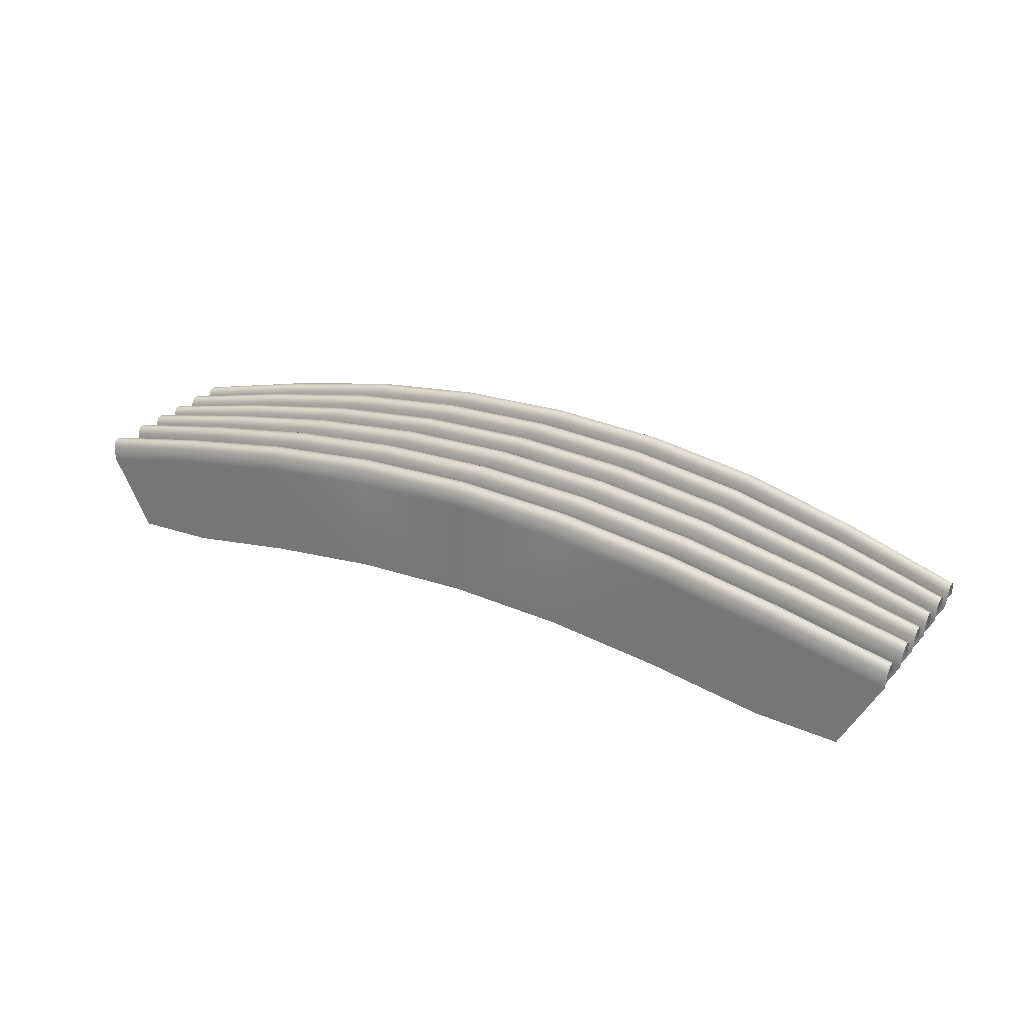
<metadata>
{"format":"obj","ext":"obj","renderer":"f3d","projection":"perspective","resolution":1024,"background":"white","views":[{"elev":27.7,"azim":31.0,"up":"+Z"}]}
</metadata>
<code>
g model_car_65_matte_tile_LOD1
v 0.1334 0.3066 2.356
v 0.1335 0.3009 2.359
v -1.192e-07 0.3023 2.364
v -1.192e-07 0.3081 2.36
v 0.2663 0.2982 2.345
v 0.1335 0.2922 2.358
v 0.2663 0.2898 2.344
v 0.1334 0.2865 2.352
v 0.2661 0.2842 2.338
v 0.3977 0.2832 2.315
v 0.398 0.2883 2.322
v 0.529 0.2874 2.294
v 0.398 0.296 2.322
v 0.529 0.2942 2.295
v 0.3979 0.3011 2.319
v 0.5289 0.2987 2.292
v 0.5286 0.2829 2.287
v -1.192e-07 0.2936 2.363
v -1.192e-07 0.2878 2.356
v -1.192e-07 0.2864 2.339
v 0.1331 0.285 2.335
v 0.2656 0.2828 2.321
v 0.3969 0.2819 2.298
v 0.1315 0.285 2.224
v 0.2624 0.2828 2.21
v 0.5276 0.2818 2.271
v -1.192e-07 0.2864 2.229
v 0.4819 0.2818 2.186
v 0.3882 0.2819 2.191
v 0.3973 0.3024 2.306
v 0.5281 0.2998 2.279
v 0.4821 0.3006 2.189
v 0.3882 0.3025 2.191
v 0.2658 0.3051 2.329
v 0.2662 0.3037 2.342
v 0.1332 0.3081 2.343
v -1.192e-07 0.3095 2.348
v 0.1315 0.3081 2.224
v -1.192e-07 0.3095 2.229
v 0.2624 0.3051 2.21
v 0.2663 0.3347 2.344
v 0.2663 0.343 2.345
v 0.398 0.3372 2.322
v 0.398 0.3295 2.322
v 0.3979 0.3423 2.319
v 0.2662 0.3486 2.342
v 0.1334 0.3529 2.356
v 0.1335 0.3472 2.359
v 0.529 0.3237 2.294
v 0.529 0.3304 2.295
v 0.5289 0.3349 2.292
v 0.1335 0.3385 2.358
v 0.1334 0.3328 2.352
v 0.2661 0.3291 2.338
v 0.3977 0.3244 2.315
v 0.5286 0.3192 2.287
v -1.192e-07 0.3343 2.356
v -1.192e-07 0.3401 2.363
v -1.192e-07 0.3487 2.364
v 0.1331 0.3313 2.335
v -1.192e-07 0.3328 2.339
v 0.2656 0.3277 2.321
v 0.3969 0.3231 2.298
v 0.2624 0.3277 2.21
v 0.3882 0.3232 2.191
v 0.1315 0.3313 2.224
v 0.5276 0.318 2.271
v -1.192e-07 0.3328 2.229
v 0.4819 0.3196 2.186
v -1.192e-07 0.3545 2.36
v 0.1332 0.3544 2.343
v -1.192e-07 0.356 2.348
v 0.2658 0.35 2.329
v 0.1315 0.3544 2.224
v -1.192e-07 0.356 2.229
v 0.2624 0.35 2.21
v 0.3973 0.3436 2.306
v 0.5281 0.3361 2.279
v 0.4821 0.3385 2.189
v 0.3882 0.3438 2.191
v -1.192e-07 0.4881 2.364
v 0.1335 0.4861 2.359
v 0.1335 0.4775 2.358
v -1.192e-07 0.4795 2.363
v 0.2663 0.4777 2.345
v 0.1334 0.4919 2.356
v 0.2662 0.4832 2.342
v 0.3979 0.4659 2.319
v 0.398 0.4608 2.322
v 0.2663 0.4693 2.344
v 0.398 0.4531 2.322
v 0.529 0.4325 2.294
v 0.529 0.4392 2.295
v 0.5289 0.4437 2.292
v 0.1334 0.4717 2.352
v 0.2661 0.4637 2.338
v 0.3977 0.448 2.315
v 0.1332 0.4933 2.343
v 0.2658 0.4846 2.329
v 0.5286 0.4279 2.287
v -1.192e-07 0.4954 2.348
v -1.192e-07 0.4939 2.36
v 0.3973 0.4672 2.306
v 0.5281 0.4449 2.279
v 0.4821 0.452 2.189
v 0.3882 0.4679 2.191
v 0.1315 0.4933 2.224
v -1.192e-07 0.4954 2.229
v 0.2624 0.4846 2.21
v 0.3969 0.4467 2.298
v 0.5276 0.4268 2.271
v 0.4819 0.4332 2.186
v 0.3882 0.4473 2.191
v 0.2624 0.4623 2.21
v 0.2656 0.4623 2.321
v 0.1331 0.4702 2.335
v -1.192e-07 0.4737 2.356
v -1.192e-07 0.4722 2.339
v 0.1315 0.4702 2.224
v -1.192e-07 0.4722 2.229
v 0.2663 0.3795 2.344
v 0.2663 0.3879 2.345
v 0.398 0.3784 2.322
v 0.398 0.3707 2.322
v 0.3978 0.3835 2.317
v 0.2661 0.3935 2.34
v 0.1334 0.3992 2.354
v 0.1335 0.3935 2.359
v -1.192e-07 0.3952 2.363
v -1.192e-07 0.401 2.358
v 0.529 0.3599 2.294
v 0.529 0.3667 2.295
v 0.5287 0.3712 2.29
v 0.1335 0.3848 2.358
v 0.1334 0.3791 2.352
v 0.2661 0.374 2.338
v 0.3977 0.3656 2.315
v 0.5286 0.3554 2.287
v -1.192e-07 0.3865 2.363
v -1.192e-07 0.3808 2.356
v 0.1331 0.3776 2.335
v -1.192e-07 0.3793 2.339
v 0.2656 0.3726 2.321
v 0.3969 0.3643 2.298
v 0.2624 0.3726 2.21
v 0.3882 0.3646 2.191
v 0.1315 0.3776 2.224
v 0.5276 0.3543 2.271
v -1.192e-07 0.3793 2.229
v 0.4819 0.3575 2.186
v -1.192e-07 0.4272 2.356
v 0.1334 0.4254 2.352
v 0.1331 0.4239 2.335
v -1.192e-07 0.4258 2.339
v 0.2661 0.4188 2.338
v 0.2663 0.4244 2.344
v 0.1335 0.4311 2.358
v 0.3977 0.4068 2.315
v 0.398 0.4119 2.322
v 0.398 0.4196 2.322
v 0.2663 0.4328 2.345
v 0.3979 0.4247 2.319
v 0.2662 0.4384 2.342
v 0.1334 0.4455 2.356
v 0.1335 0.4398 2.359
v -1.192e-07 0.4417 2.364
v -1.192e-07 0.4475 2.36
v 0.529 0.3962 2.294
v 0.529 0.403 2.295
v 0.5289 0.4075 2.292
v -1.192e-07 0.433 2.363
v 0.5286 0.3917 2.287
v 0.5276 0.3906 2.271
v 0.3969 0.4055 2.298
v 0.2656 0.4174 2.321
v 0.1315 0.4239 2.224
v 0.2624 0.4174 2.21
v -1.192e-07 0.4258 2.229
v 0.4819 0.3953 2.186
v 0.3882 0.406 2.191
v 0.3973 0.426 2.306
v 0.2658 0.4398 2.329
v 0.1332 0.447 2.343
v -1.192e-07 0.4489 2.348
v 0.1315 0.447 2.224
v -1.192e-07 0.4489 2.229
v 0.2624 0.4398 2.21
v 0.3882 0.4265 2.191
v 0.4821 0.4142 2.189
v 0.5281 0.4086 2.279
v 0.482 0.3763 2.187
v 0.5279 0.3723 2.275
v 0.3971 0.3848 2.302
v 0.3882 0.3852 2.191
v 0.2657 0.3949 2.325
v 0.1332 0.4007 2.339
v -1.192e-07 0.4024 2.343
v 0.1315 0.4007 2.224
v -1.192e-07 0.4024 2.229
v 0.2624 0.3949 2.21
v 0.2624 0.2363 2.21
v 0.2656 0.2363 2.321
v 0.3969 0.2354 2.298
v 0.3882 0.2354 2.191
v 0.2661 0.2377 2.338
v 0.1331 0.2386 2.335
v 0.1334 0.24 2.352
v 0.2663 0.2433 2.344
v 0.1335 0.2458 2.358
v 0.2663 0.2517 2.345
v 0.1335 0.2544 2.359
v 0.1334 0.2602 2.356
v 0.2662 0.2573 2.342
v 0.3977 0.2367 2.315
v 0.398 0.2418 2.322
v -1.192e-07 0.2399 2.339
v -1.192e-07 0.2414 2.356
v 0.529 0.2409 2.294
v 0.398 0.2495 2.322
v 0.529 0.2477 2.295
v 0.3979 0.2546 2.319
v 0.5289 0.2522 2.292
v 0.5286 0.2364 2.287
v -1.192e-07 0.2558 2.364
v -1.192e-07 0.2616 2.36
v -1.192e-07 0.2471 2.363
v 0.5276 0.2353 2.271
v 0.4819 0.2353 2.186
v 0.3973 0.2559 2.306
v 0.5281 0.2533 2.279
v 0.4821 0.2541 2.189
v 0.3882 0.256 2.191
v 0.2658 0.2587 2.329
v 0.1332 0.2616 2.343
v -1.192e-07 0.263 2.348
v 0.1315 0.2616 2.224
v -1.192e-07 0.263 2.229
v 0.2624 0.2587 2.21
v 0.1315 0.2386 2.224
v -1.192e-07 0.2399 2.229
v -0.1334 0.3066 2.356
v -1.192e-07 0.3081 2.36
v -1.192e-07 0.3023 2.364
v -0.1335 0.3009 2.359
v -0.2663 0.2982 2.345
v -0.1335 0.2922 2.358
v -0.2663 0.2898 2.344
v -0.1334 0.2865 2.352
v -0.2661 0.2842 2.338
v -0.3977 0.2832 2.315
v -0.398 0.2883 2.322
v -0.529 0.2874 2.294
v -0.398 0.296 2.322
v -0.529 0.2942 2.295
v -0.3979 0.3011 2.319
v -0.5289 0.2987 2.292
v -0.5286 0.2829 2.287
v -1.192e-07 0.2936 2.363
v -1.192e-07 0.2878 2.356
v -1.192e-07 0.2864 2.339
v -0.1331 0.285 2.335
v -0.2656 0.2828 2.321
v -0.3969 0.2819 2.298
v -0.1315 0.285 2.224
v -0.2624 0.2828 2.21
v -0.5276 0.2818 2.271
v -1.192e-07 0.2864 2.229
v -0.4819 0.2818 2.186
v -0.3882 0.2819 2.191
v -0.3973 0.3024 2.306
v -0.2662 0.3037 2.342
v -0.2658 0.3051 2.329
v -0.1332 0.3081 2.343
v -1.192e-07 0.3095 2.348
v -0.1315 0.3081 2.224
v -1.192e-07 0.3095 2.229
v -0.2624 0.3051 2.21
v -0.3882 0.3025 2.191
v -0.4821 0.3006 2.189
v -0.5281 0.2998 2.279
v -0.2663 0.3347 2.344
v -0.398 0.3295 2.322
v -0.398 0.3372 2.322
v -0.2663 0.343 2.345
v -0.3979 0.3423 2.319
v -0.2662 0.3486 2.342
v -0.1334 0.3529 2.356
v -0.1335 0.3472 2.359
v -0.529 0.3237 2.294
v -0.529 0.3304 2.295
v -0.5289 0.3349 2.292
v -0.1335 0.3385 2.358
v -0.1334 0.3328 2.352
v -0.2661 0.3291 2.338
v -0.3977 0.3244 2.315
v -0.5286 0.3192 2.287
v -1.192e-07 0.3343 2.356
v -1.192e-07 0.3401 2.363
v -1.192e-07 0.3487 2.364
v -0.1331 0.3313 2.335
v -1.192e-07 0.3328 2.339
v -0.2656 0.3277 2.321
v -0.3969 0.3231 2.298
v -0.2624 0.3277 2.21
v -0.3882 0.3232 2.191
v -0.1315 0.3313 2.224
v -0.5276 0.318 2.271
v -1.192e-07 0.3328 2.229
v -0.4819 0.3196 2.186
v -1.192e-07 0.3545 2.36
v -0.1332 0.3544 2.343
v -1.192e-07 0.356 2.348
v -0.2658 0.35 2.329
v -0.1315 0.3544 2.224
v -1.192e-07 0.356 2.229
v -0.2624 0.35 2.21
v -0.3973 0.3436 2.306
v -0.5281 0.3361 2.279
v -0.4821 0.3385 2.189
v -0.3882 0.3438 2.191
v -1.192e-07 0.4881 2.364
v -1.192e-07 0.4795 2.363
v -0.1335 0.4775 2.358
v -0.1335 0.4861 2.359
v -0.2663 0.4777 2.345
v -0.1334 0.4919 2.356
v -0.2662 0.4832 2.342
v -0.3979 0.4659 2.319
v -0.398 0.4608 2.322
v -0.2663 0.4693 2.344
v -0.398 0.4531 2.322
v -0.529 0.4325 2.294
v -0.529 0.4392 2.295
v -0.5289 0.4437 2.292
v -0.1334 0.4717 2.352
v -0.2661 0.4637 2.338
v -0.3977 0.448 2.315
v -0.1332 0.4933 2.343
v -0.2658 0.4846 2.329
v -0.5286 0.4279 2.287
v -1.192e-07 0.4954 2.348
v -1.192e-07 0.4939 2.36
v -0.1315 0.4933 2.224
v -1.192e-07 0.4954 2.229
v -0.2624 0.4846 2.21
v -0.3882 0.4679 2.191
v -0.3973 0.4672 2.306
v -0.4821 0.452 2.189
v -0.5281 0.4449 2.279
v -0.5276 0.4268 2.271
v -0.3969 0.4467 2.298
v -0.2656 0.4623 2.321
v -0.1331 0.4702 2.335
v -1.192e-07 0.4737 2.356
v -1.192e-07 0.4722 2.339
v -0.1315 0.4702 2.224
v -0.2624 0.4623 2.21
v -1.192e-07 0.4722 2.229
v -0.4819 0.4332 2.186
v -0.3882 0.4473 2.191
v -0.2663 0.3795 2.344
v -0.398 0.3707 2.322
v -0.398 0.3784 2.322
v -0.2663 0.3879 2.345
v -0.3978 0.3835 2.317
v -0.2661 0.3935 2.34
v -0.1334 0.3992 2.354
v -0.1335 0.3935 2.359
v -1.192e-07 0.3952 2.363
v -1.192e-07 0.401 2.358
v -0.529 0.3599 2.294
v -0.529 0.3667 2.295
v -0.5287 0.3712 2.29
v -0.1335 0.3848 2.358
v -0.1334 0.3791 2.352
v -0.2661 0.374 2.338
v -0.3977 0.3656 2.315
v -0.5286 0.3554 2.287
v -1.192e-07 0.3865 2.363
v -1.192e-07 0.3808 2.356
v -0.1331 0.3776 2.335
v -1.192e-07 0.3793 2.339
v -0.2656 0.3726 2.321
v -0.3969 0.3643 2.298
v -0.2624 0.3726 2.21
v -0.3882 0.3646 2.191
v -0.1315 0.3776 2.224
v -0.5276 0.3543 2.271
v -1.192e-07 0.3793 2.229
v -0.4819 0.3575 2.186
v -1.192e-07 0.4272 2.356
v -1.192e-07 0.4258 2.339
v -0.1331 0.4239 2.335
v -0.1334 0.4254 2.352
v -0.2661 0.4188 2.338
v -0.2663 0.4244 2.344
v -0.1335 0.4311 2.358
v -0.3977 0.4068 2.315
v -0.398 0.4119 2.322
v -0.398 0.4196 2.322
v -0.2663 0.4328 2.345
v -0.3979 0.4247 2.319
v -0.2662 0.4384 2.342
v -0.1334 0.4455 2.356
v -0.1335 0.4398 2.359
v -1.192e-07 0.4417 2.364
v -1.192e-07 0.4475 2.36
v -0.529 0.3962 2.294
v -0.529 0.403 2.295
v -0.5289 0.4075 2.292
v -1.192e-07 0.433 2.363
v -0.5286 0.3917 2.287
v -0.5276 0.3906 2.271
v -0.3969 0.4055 2.298
v -0.4819 0.3953 2.186
v -0.3882 0.406 2.191
v -0.3973 0.426 2.306
v -0.5281 0.4086 2.279
v -0.4821 0.4142 2.189
v -0.3882 0.4265 2.191
v -0.2658 0.4398 2.329
v -0.1332 0.447 2.343
v -1.192e-07 0.4489 2.348
v -0.1315 0.447 2.224
v -1.192e-07 0.4489 2.229
v -0.2624 0.4398 2.21
v -0.2624 0.4174 2.21
v -0.2656 0.4174 2.321
v -0.1315 0.4239 2.224
v -1.192e-07 0.4258 2.229
v -0.482 0.3763 2.187
v -0.3882 0.3852 2.191
v -0.3971 0.3848 2.302
v -0.5279 0.3723 2.275
v -0.2657 0.3949 2.325
v -0.1332 0.4007 2.339
v -1.192e-07 0.4024 2.343
v -0.1315 0.4007 2.224
v -1.192e-07 0.4024 2.229
v -0.2624 0.3949 2.21
v -0.2624 0.2363 2.21
v -0.3882 0.2354 2.191
v -0.3969 0.2354 2.298
v -0.2656 0.2363 2.321
v -0.2661 0.2377 2.338
v -0.1331 0.2386 2.335
v -0.1334 0.24 2.352
v -0.2663 0.2433 2.344
v -0.1335 0.2458 2.358
v -0.2663 0.2517 2.345
v -0.1335 0.2544 2.359
v -0.1334 0.2602 2.356
v -0.2662 0.2573 2.342
v -0.3977 0.2367 2.315
v -0.398 0.2418 2.322
v -1.192e-07 0.2399 2.339
v -1.192e-07 0.2414 2.356
v -0.529 0.2409 2.294
v -0.398 0.2495 2.322
v -0.529 0.2477 2.295
v -0.3979 0.2546 2.319
v -0.5289 0.2522 2.292
v -0.5286 0.2364 2.287
v -1.192e-07 0.2558 2.364
v -1.192e-07 0.2616 2.36
v -1.192e-07 0.2471 2.363
v -0.5276 0.2353 2.271
v -0.4819 0.2353 2.186
v -0.3973 0.2559 2.306
v -0.5281 0.2533 2.279
v -0.4821 0.2541 2.189
v -0.3882 0.256 2.191
v -0.2658 0.2587 2.329
v -0.1332 0.2616 2.343
v -1.192e-07 0.263 2.348
v -0.1315 0.2616 2.224
v -1.192e-07 0.263 2.229
v -0.2624 0.2587 2.21
v -0.1315 0.2386 2.224
v -1.192e-07 0.2399 2.229
g model_car_65_matte_tile_LOD1_0
f 3 2 1
f 4 3 1
f 1 2 5
f 5 2 6
f 6 2 3
f 7 5 6
f 7 6 8
f 9 7 8
f 9 10 7
f 10 11 7
f 12 11 10
f 13 11 12
f 13 5 7
f 11 13 7
f 14 13 12
f 15 13 14
f 5 13 15
f 16 15 14
f 17 12 10
f 8 6 18
f 18 6 3
f 19 8 18
f 8 19 20
f 21 8 20
f 8 21 9
f 21 22 9
f 23 10 9
f 22 23 9
f 21 24 22
f 24 25 22
f 23 22 25
f 10 23 26
f 17 10 26
f 21 20 27
f 24 21 27
f 26 23 28
f 23 29 28
f 29 23 25
f 30 15 16
f 31 30 16
f 30 31 32
f 33 30 32
f 30 33 34
f 30 34 35
f 34 36 35
f 36 1 35
f 35 1 5
f 1 36 37
f 4 1 37
f 36 38 37
f 38 39 37
f 36 34 40
f 38 36 40
f 33 40 34
f 15 30 35
f 35 5 15
f 43 42 41
f 44 43 41
f 42 43 45
f 46 42 45
f 46 47 42
f 47 48 42
f 43 44 49
f 50 43 49
f 45 43 50
f 51 45 50
f 42 48 52
f 41 42 52
f 41 52 53
f 54 41 53
f 55 44 41
f 54 55 41
f 49 44 55
f 56 49 55
f 53 52 57
f 52 58 57
f 52 48 58
f 48 59 58
f 59 48 47
f 60 53 57
f 53 60 54
f 61 60 57
f 60 62 54
f 63 55 54
f 62 63 54
f 63 62 64
f 65 63 64
f 66 64 62
f 60 66 62
f 60 61 66
f 55 63 67
f 56 55 67
f 61 68 66
f 63 65 69
f 67 63 69
f 70 59 47
f 47 71 70
f 71 72 70
f 71 47 46
f 73 71 46
f 71 74 72
f 74 75 72
f 71 73 76
f 74 71 76
f 77 73 46
f 45 77 46
f 77 45 51
f 78 77 51
f 77 78 79
f 80 77 79
f 80 76 73
f 77 80 73
f 83 82 81
f 84 83 81
f 85 82 83
f 86 82 85
f 81 82 86
f 87 86 85
f 87 85 88
f 85 89 88
f 89 85 90
f 90 85 83
f 91 89 90
f 89 91 92
f 93 89 92
f 88 89 93
f 94 88 93
f 90 83 95
f 95 83 84
f 96 90 95
f 97 91 90
f 96 97 90
f 92 91 97
f 98 86 87
f 99 98 87
f 100 92 97
f 86 98 101
f 102 86 101
f 103 88 94
f 104 103 94
f 103 104 105
f 106 103 105
f 103 106 99
f 98 107 101
f 107 108 101
f 98 99 109
f 107 98 109
f 106 109 99
f 103 99 87
f 88 103 87
f 110 97 96
f 97 110 111
f 100 97 111
f 111 110 112
f 110 113 112
f 113 110 114
f 110 115 114
f 115 110 96
f 116 115 96
f 95 116 96
f 116 95 117
f 117 95 84
f 118 116 117
f 119 114 115
f 116 119 115
f 116 118 119
f 118 120 119
f 123 122 121
f 124 123 121
f 122 123 125
f 126 122 125
f 126 127 122
f 127 128 122
f 129 128 127
f 130 129 127
f 123 124 131
f 132 123 131
f 125 123 132
f 133 125 132
f 122 128 134
f 121 122 134
f 121 134 135
f 136 121 135
f 137 124 121
f 131 124 137
f 136 137 121
f 138 131 137
f 135 134 139
f 128 129 139
f 134 128 139
f 140 135 139
f 141 135 140
f 135 141 136
f 142 141 140
f 141 143 136
f 144 137 136
f 143 144 136
f 144 143 145
f 146 144 145
f 147 145 143
f 141 147 143
f 137 144 148
f 138 137 148
f 141 142 149
f 147 141 149
f 144 146 150
f 148 144 150
f 153 152 151
f 154 153 151
f 152 153 155
f 155 156 152
f 156 157 152
f 152 157 151
f 155 158 156
f 158 159 156
f 159 160 156
f 160 161 156
f 156 161 157
f 161 160 162
f 163 161 162
f 163 164 161
f 164 165 161
f 161 165 157
f 166 165 164
f 167 166 164
f 160 159 168
f 168 159 158
f 169 160 168
f 162 160 169
f 170 162 169
f 165 166 171
f 157 165 171
f 172 168 158
f 172 158 173
f 158 174 173
f 174 158 155
f 175 174 155
f 153 175 155
f 153 176 175
f 176 177 175
f 174 175 177
f 153 154 176
f 154 178 176
f 173 174 179
f 174 180 179
f 180 174 177
f 181 162 170
f 162 181 163
f 181 182 163
f 182 183 163
f 183 164 163
f 164 183 167
f 183 184 167
f 183 185 184
f 185 186 184
f 183 182 187
f 185 183 187
f 188 187 182
f 181 188 182
f 188 181 189
f 181 190 189
f 190 181 170
f 193 192 191
f 194 193 191
f 192 193 133
f 193 125 133
f 125 193 126
f 193 195 126
f 193 194 195
f 195 196 126
f 196 127 126
f 127 196 130
f 196 197 130
f 196 198 197
f 198 199 197
f 196 195 200
f 198 196 200
f 194 200 195
f 203 202 201
f 204 203 201
f 202 203 205
f 206 202 205
f 207 206 205
f 205 208 207
f 208 209 207
f 208 210 209
f 210 211 209
f 212 211 210
f 213 212 210
f 205 214 208
f 203 214 205
f 214 215 208
f 206 207 216
f 207 217 216
f 218 215 214
f 219 215 218
f 219 210 208
f 215 219 208
f 220 219 218
f 221 219 220
f 210 219 221
f 213 210 221
f 222 221 220
f 223 218 214
f 224 211 212
f 225 224 212
f 211 224 226
f 217 207 226
f 207 209 226
f 209 211 226
f 223 214 227
f 214 203 227
f 227 203 228
f 203 204 228
f 229 221 222
f 230 229 222
f 229 230 231
f 232 229 231
f 229 232 233
f 229 233 213
f 233 234 213
f 234 212 213
f 212 234 225
f 234 235 225
f 234 236 235
f 236 237 235
f 234 233 238
f 236 234 238
f 232 238 233
f 221 229 213
f 102 81 86
f 239 201 202
f 206 239 202
f 239 206 240
f 206 216 240
f 157 171 151
f 243 242 241
f 244 243 241
f 244 241 245
f 244 245 246
f 244 246 243
f 245 247 246
f 246 247 248
f 247 249 248
f 250 249 247
f 251 250 247
f 251 252 250
f 251 253 252
f 253 251 247
f 245 253 247
f 253 254 252
f 253 255 254
f 253 245 255
f 255 256 254
f 252 257 250
f 246 248 258
f 246 258 243
f 248 259 258
f 259 248 260
f 248 261 260
f 261 248 249
f 262 261 249
f 263 262 249
f 250 263 249
f 264 261 262
f 265 264 262
f 262 263 265
f 250 257 266
f 263 250 266
f 261 264 267
f 260 261 267
f 263 266 268
f 269 263 268
f 263 269 265
f 255 270 256
f 270 255 271
f 272 270 271
f 273 272 271
f 241 273 271
f 241 271 245
f 245 271 255
f 273 241 274
f 241 242 274
f 275 273 274
f 276 275 274
f 273 275 277
f 272 273 277
f 278 270 272
f 277 278 272
f 270 278 279
f 280 270 279
f 270 280 256
f 283 282 281
f 284 283 281
f 283 284 285
f 284 286 285
f 287 286 284
f 288 287 284
f 282 283 289
f 283 290 289
f 283 285 290
f 285 291 290
f 284 281 292
f 288 284 292
f 292 281 293
f 281 294 293
f 295 294 281
f 282 295 281
f 282 289 295
f 289 296 295
f 292 293 297
f 298 292 297
f 288 292 298
f 299 288 298
f 288 299 287
f 293 300 297
f 300 293 294
f 300 301 297
f 302 300 294
f 303 302 294
f 295 303 294
f 302 303 304
f 303 305 304
f 306 300 302
f 304 306 302
f 301 300 306
f 295 296 307
f 303 295 307
f 308 301 306
f 303 307 309
f 305 303 309
f 299 310 287
f 311 287 310
f 312 311 310
f 287 311 286
f 311 313 286
f 314 311 312
f 315 314 312
f 311 314 316
f 313 311 316
f 313 317 286
f 317 285 286
f 285 317 291
f 317 318 291
f 318 317 319
f 317 320 319
f 320 317 313
f 316 320 313
f 323 322 321
f 324 323 321
f 324 325 323
f 324 326 325
f 324 321 326
f 326 327 325
f 325 327 328
f 329 325 328
f 325 329 330
f 325 330 323
f 329 331 330
f 331 329 332
f 329 333 332
f 329 328 333
f 328 334 333
f 323 330 335
f 323 335 322
f 330 336 335
f 337 336 330
f 331 337 330
f 331 332 337
f 326 338 327
f 338 339 327
f 332 340 337
f 338 326 341
f 326 342 341
f 321 342 326
f 343 338 341
f 344 343 341
f 338 343 345
f 339 338 345
f 345 346 339
f 346 347 339
f 347 346 348
f 349 347 348
f 347 349 334
f 328 347 334
f 347 328 327
f 339 347 327
f 337 340 350
f 351 337 350
f 337 351 336
f 351 352 336
f 352 353 336
f 353 335 336
f 335 353 354
f 335 354 322
f 353 355 354
f 356 353 352
f 355 353 356
f 357 356 352
f 352 351 357
f 358 355 356
f 351 350 359
f 360 351 359
f 351 360 357
f 363 362 361
f 364 363 361
f 363 364 365
f 364 366 365
f 367 366 364
f 368 367 364
f 368 369 367
f 369 370 367
f 362 363 371
f 363 372 371
f 363 365 372
f 365 373 372
f 364 361 374
f 368 364 374
f 374 361 375
f 361 376 375
f 377 376 361
f 362 371 377
f 362 377 361
f 371 378 377
f 374 375 379
f 368 374 379
f 369 368 379
f 375 380 379
f 375 381 380
f 381 375 376
f 381 382 380
f 383 381 376
f 384 383 376
f 377 384 376
f 383 384 385
f 384 386 385
f 387 381 383
f 385 387 383
f 377 378 388
f 384 377 388
f 381 387 389
f 382 381 389
f 384 388 390
f 386 384 390
f 393 392 391
f 394 393 391
f 393 394 395
f 396 395 394
f 397 396 394
f 397 394 391
f 398 395 396
f 399 398 396
f 400 399 396
f 401 400 396
f 401 396 397
f 400 401 402
f 401 403 402
f 404 403 401
f 405 404 401
f 405 401 397
f 405 406 404
f 406 407 404
f 399 400 408
f 399 408 398
f 400 409 408
f 400 402 409
f 402 410 409
f 405 397 411
f 406 405 411
f 408 412 398
f 398 412 413
f 414 398 413
f 414 413 415
f 416 414 415
f 402 417 410
f 417 402 403
f 417 418 410
f 418 417 419
f 417 420 419
f 420 417 421
f 421 417 403
f 422 421 403
f 404 422 403
f 422 404 407
f 423 422 407
f 424 422 423
f 425 424 423
f 422 424 426
f 421 422 426
f 426 420 421
f 414 416 427
f 428 414 427
f 414 428 395
f 428 393 395
f 398 414 395
f 429 393 428
f 427 429 428
f 392 393 429
f 430 392 429
f 433 432 431
f 434 433 431
f 433 434 373
f 365 433 373
f 433 365 366
f 435 433 366
f 432 433 435
f 436 435 366
f 367 436 366
f 436 367 370
f 437 436 370
f 438 436 437
f 439 438 437
f 436 438 440
f 435 436 440
f 440 432 435
f 443 442 441
f 444 443 441
f 443 444 445
f 444 446 445
f 446 447 445
f 448 445 447
f 449 448 447
f 450 448 449
f 451 450 449
f 451 452 450
f 452 453 450
f 454 445 448
f 454 443 445
f 455 454 448
f 447 446 456
f 457 447 456
f 455 458 454
f 455 459 458
f 459 455 448
f 450 459 448
f 459 460 458
f 459 461 460
f 450 453 461
f 459 450 461
f 461 462 460
f 458 463 454
f 451 464 452
f 464 465 452
f 464 451 466
f 447 457 466
f 449 447 466
f 451 449 466
f 454 463 467
f 443 454 467
f 443 467 468
f 442 443 468
f 461 469 462
f 469 470 462
f 470 469 471
f 469 472 471
f 472 469 473
f 473 469 453
f 474 473 453
f 452 474 453
f 474 452 465
f 475 474 465
f 476 474 475
f 477 476 475
f 474 476 478
f 473 474 478
f 478 472 473
f 469 461 453
f 479 446 444
f 441 479 444
f 446 479 480
f 456 446 480
f 411 397 391

</code>
